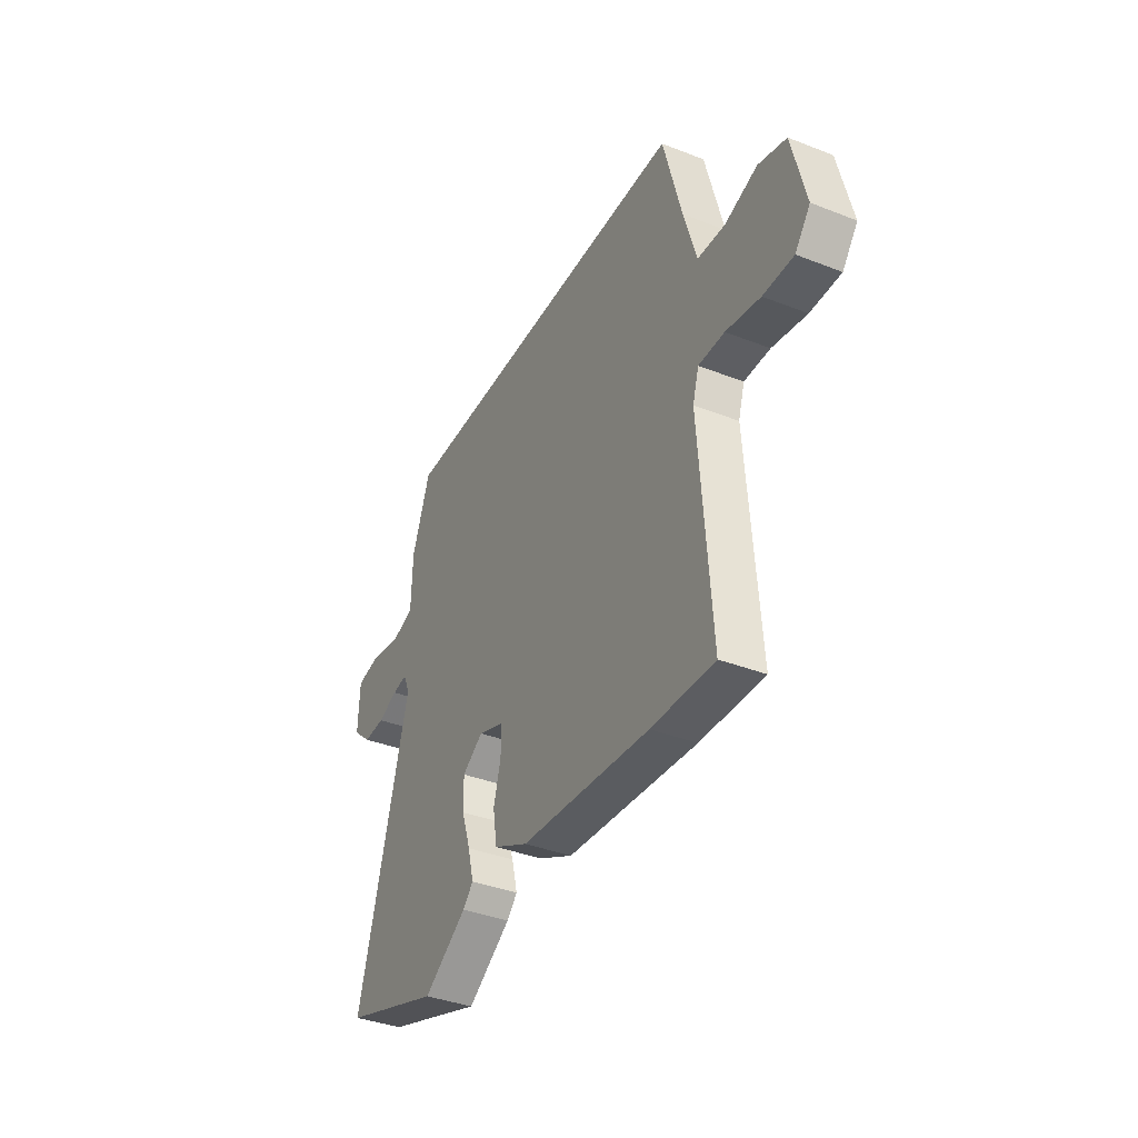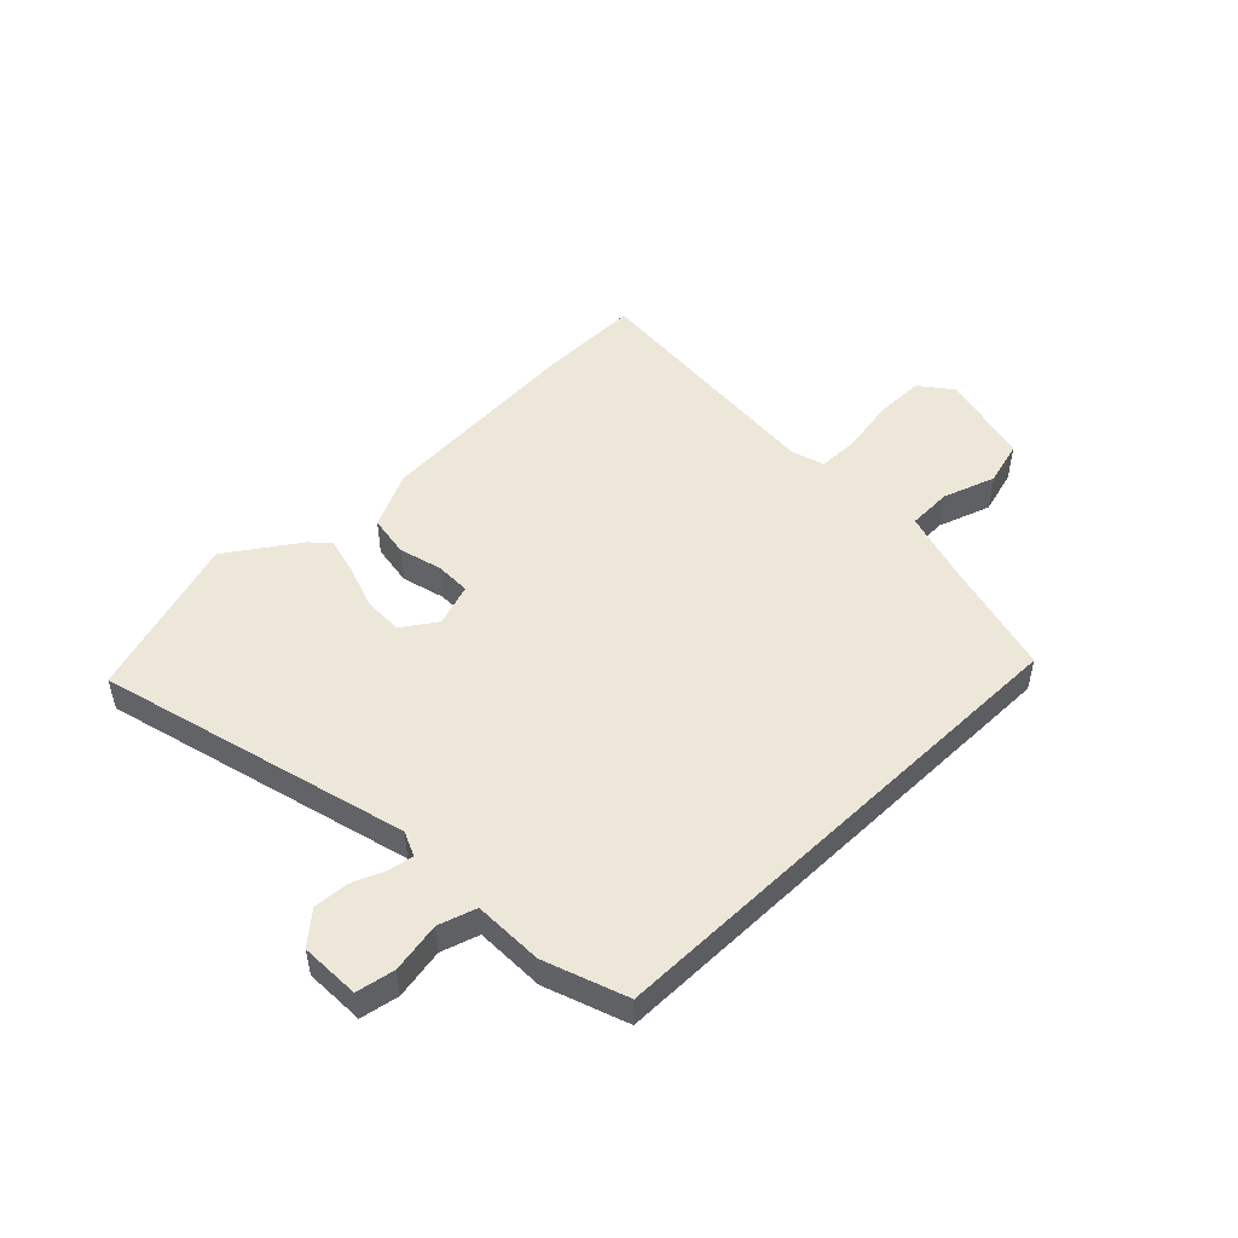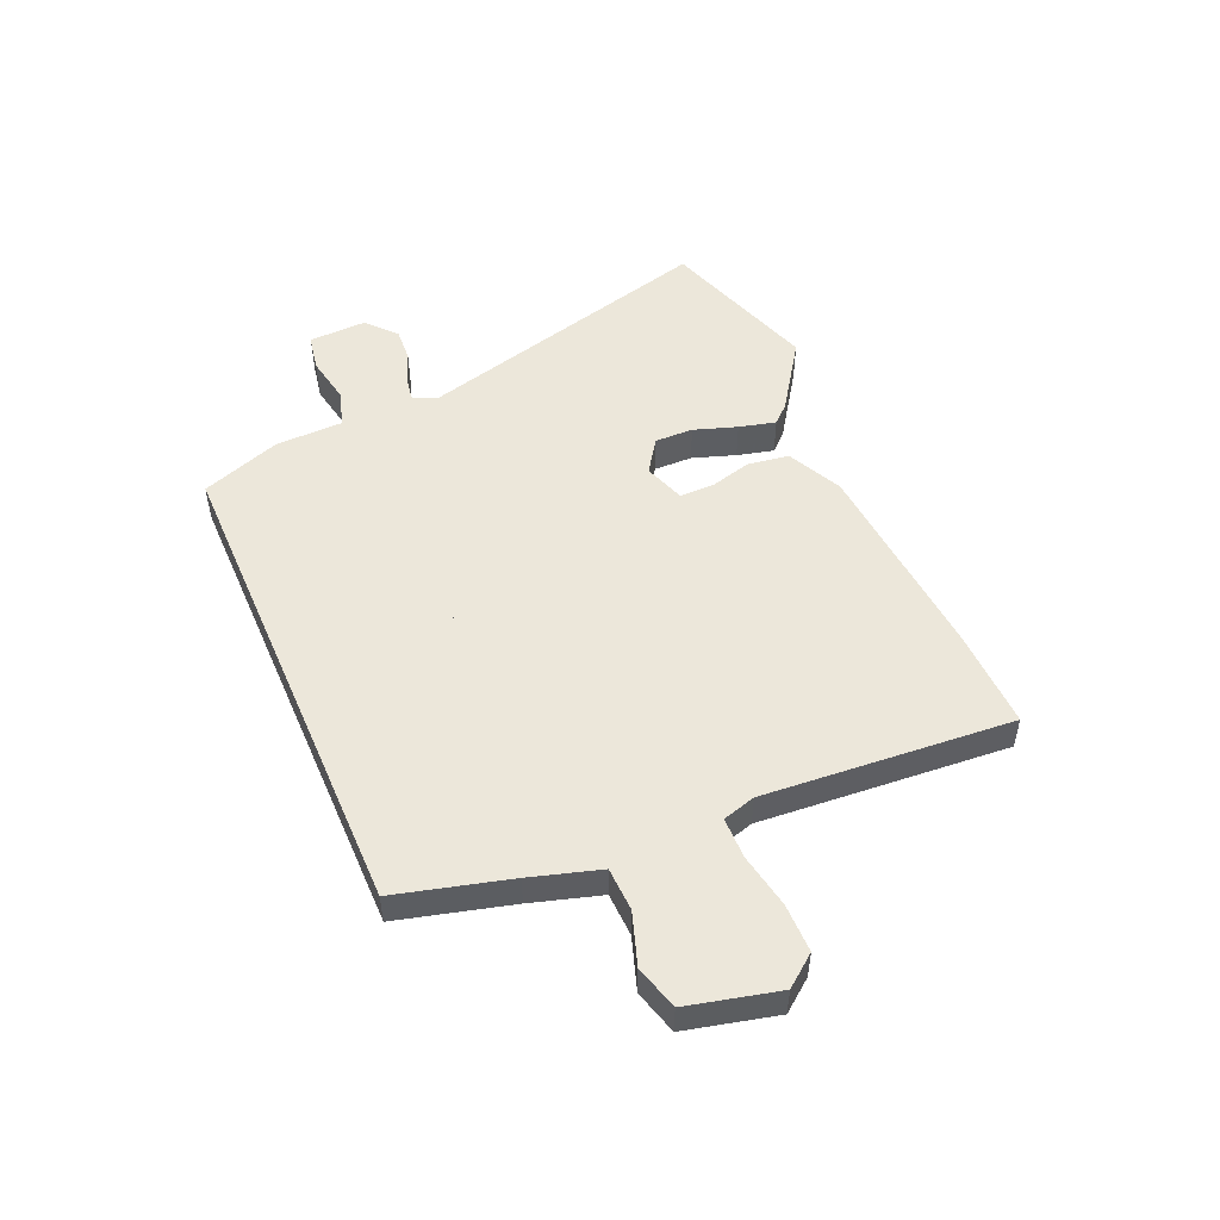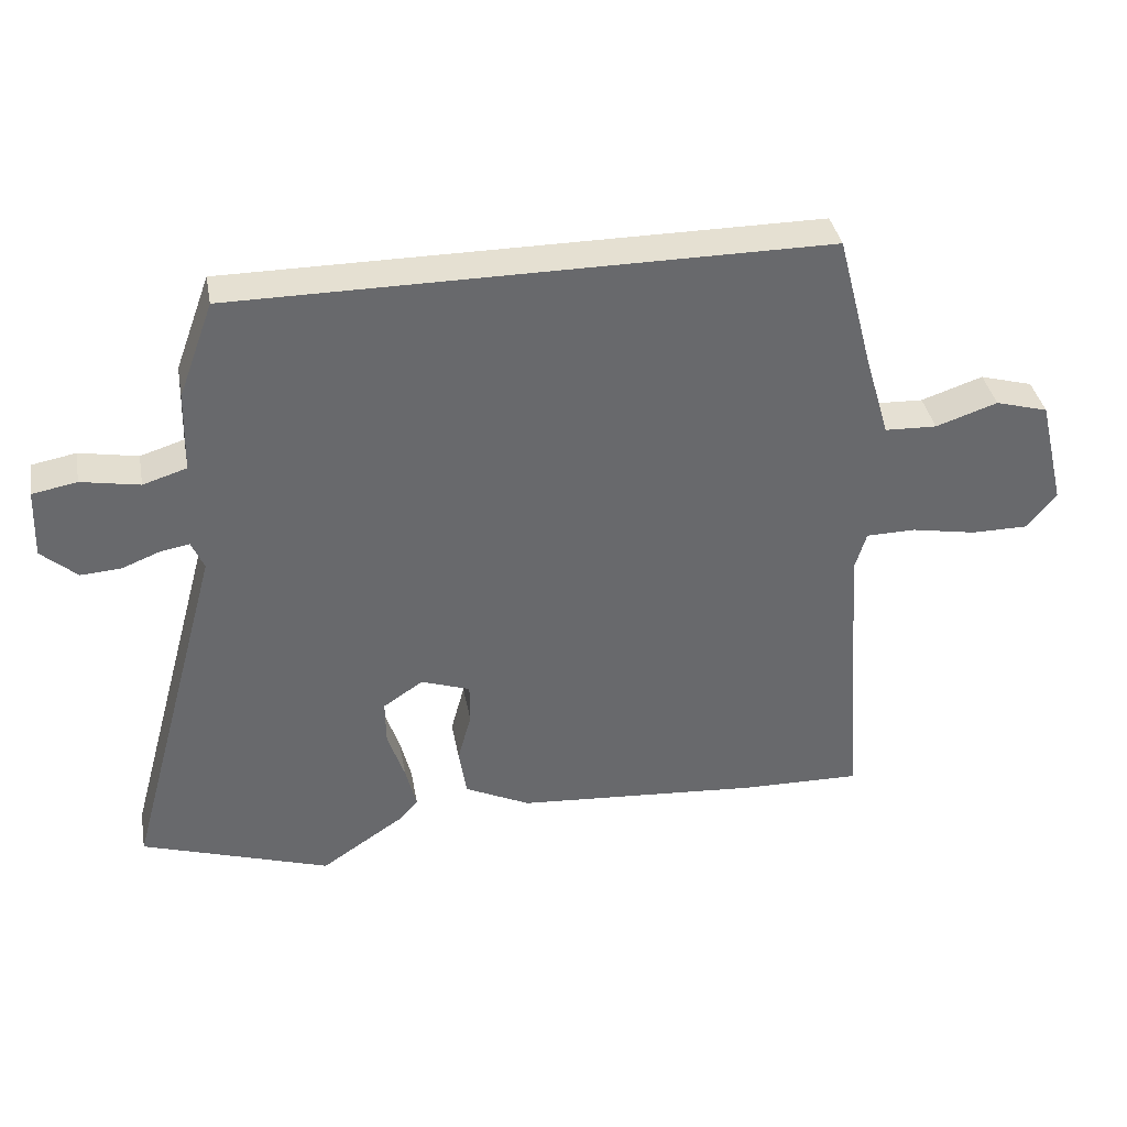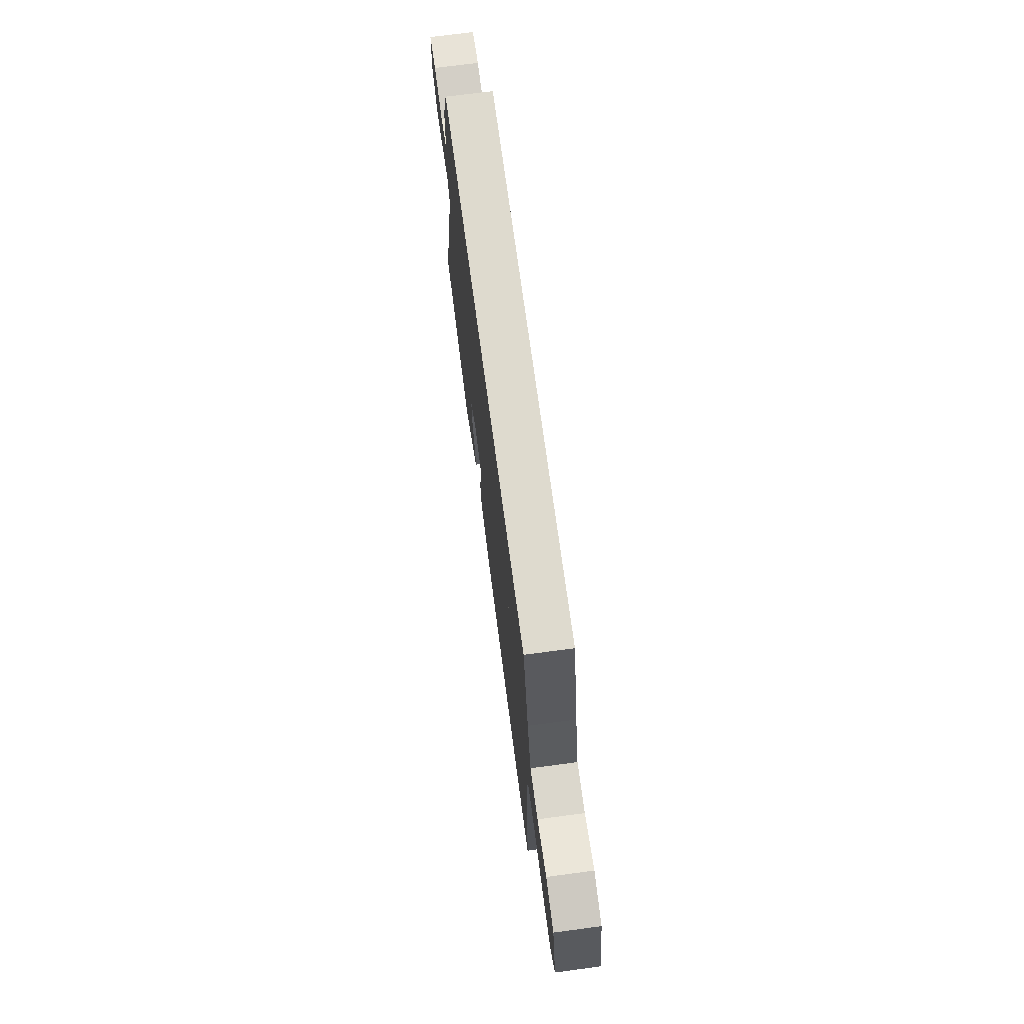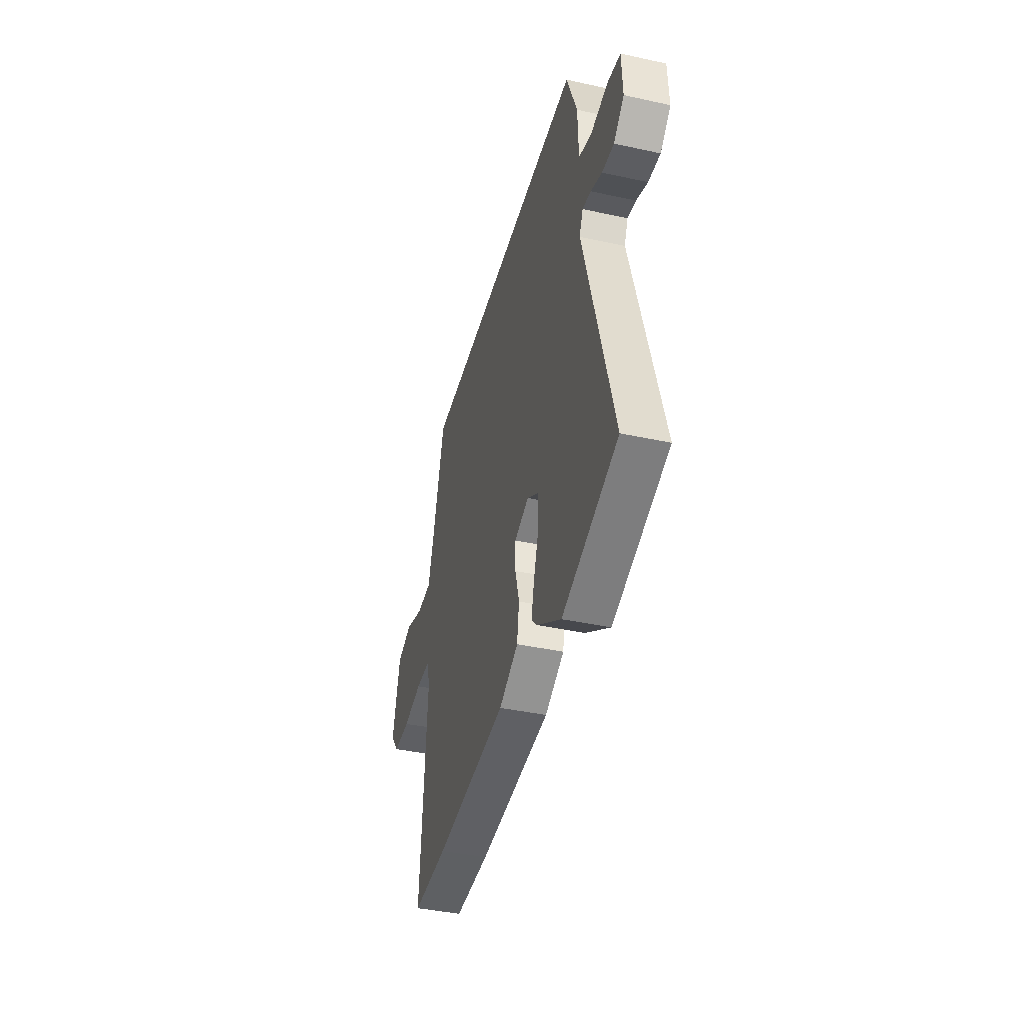
<metadata>
{"format":"obj","ext":"obj","renderer":"f3d","projection":"perspective","resolution":1024,"background":"white","views":[{"elev":-37.7,"azim":63.5,"up":"+Z"},{"elev":49.8,"azim":-44.0,"up":"+Y"},{"elev":50.8,"azim":66.6,"up":"+Y"},{"elev":37.7,"azim":-10.5,"up":"+Z"},{"elev":71.2,"azim":82.4,"up":"+Z"},{"elev":-40.9,"azim":-104.9,"up":"+Z"}]}
</metadata>
<code>
v 0.413 0.07 0.5
v 0.465 0.07 0.302
v 0.501 0.07 0.181
v 0.577 0.07 0.178
v 0.667 0.07 0.208
v 0.744 0.07 0.186
v 0.782 0.07 0.028
v 0.74 0.07 -0.026
v 0.656 0.07 -0.026
v 0.561 0.07 -0.008
v 0.489 0.07 -0.009
v 0.472 0.07 -0.066
v 0.504 0.07 -0.5
v 0.329 0.07 -0.496
v -0.032 0.07 -0.468
v -0.128 0.07 -0.421
v -0.139 0.07 -0.35
v -0.119 0.07 -0.276
v -0.119 0.07 -0.216
v -0.191 0.07 -0.191
v -0.249 0.07 -0.23
v -0.248 0.07 -0.297
v -0.223 0.07 -0.372
v -0.207 0.07 -0.436
v -0.236 0.07 -0.467
v -0.357 0.07 -0.548
v -0.633 0.07 -0.456
v -0.49 0.07 0.071
v -0.508 0.07 0.113
v -0.55 0.07 0.106
v -0.606 0.07 0.084
v -0.665 0.07 0.08
v -0.717 0.07 0.126
v -0.713 0.07 0.227
v -0.648 0.07 0.239
v -0.563 0.07 0.223
v -0.499 0.07 0.243
v -0.496 0.07 0.361
v -0.445 0.07 0.5
v 0.413 0 0.5
v 0.465 0 0.302
v 0.501 0 0.181
v 0.577 0 0.178
v 0.667 0 0.208
v 0.744 0 0.186
v 0.782 0 0.028
v 0.74 0 -0.026
v 0.656 0 -0.026
v 0.561 0 -0.008
v 0.489 0 -0.009
v 0.472 0 -0.066
v 0.504 0 -0.5
v 0.329 0 -0.496
v -0.032 0 -0.468
v -0.128 0 -0.421
v -0.139 0 -0.35
v -0.119 0 -0.276
v -0.119 0 -0.216
v -0.191 0 -0.191
v -0.249 0 -0.23
v -0.248 0 -0.297
v -0.223 0 -0.372
v -0.207 0 -0.436
v -0.236 0 -0.467
v -0.357 0 -0.548
v -0.633 0 -0.456
v -0.49 0 0.071
v -0.508 0 0.113
v -0.55 0 0.106
v -0.606 0 0.084
v -0.665 0 0.08
v -0.717 0 0.126
v -0.713 0 0.227
v -0.648 0 0.239
v -0.563 0 0.223
v -0.499 0 0.243
v -0.496 0 0.361
v -0.445 0 0.5
f 39 1 2
f 38 39 2
f 37 38 2
f 36 37 2 3
f 34 35 36
f 33 34 36
f 32 33 36
f 31 32 36
f 30 31 36
f 29 30 36
f 29 36 3 4
f 28 29 4
f 26 27 28
f 25 26 28
f 24 25 28
f 23 24 28
f 22 23 28
f 21 22 28
f 20 21 28
f 19 20 28 4
f 4 5 6
f 19 4 6
f 18 19 6
f 16 17 18
f 15 16 18
f 14 15 18
f 13 14 18
f 12 13 18
f 11 12 18
f 11 18 6
f 10 11 6 7
f 7 8 9 10
f 41 40 78
f 41 78 77
f 41 77 76
f 42 41 76 75
f 75 74 73
f 75 73 72
f 75 72 71
f 75 71 70
f 75 70 69
f 75 69 68
f 43 42 75 68
f 43 68 67
f 67 66 65
f 67 65 64
f 67 64 63
f 67 63 62
f 67 62 61
f 67 61 60
f 67 60 59
f 43 67 59 58
f 45 44 43
f 45 43 58
f 45 58 57
f 57 56 55
f 57 55 54
f 57 54 53
f 57 53 52
f 57 52 51
f 57 51 50
f 45 57 50
f 46 45 50 49
f 49 48 47 46
f 1 40 41 2
f 2 41 42 3
f 3 42 43 4
f 4 43 44 5
f 5 44 45 6
f 6 45 46 7
f 7 46 47 8
f 8 47 48 9
f 9 48 49 10
f 10 49 50 11
f 11 50 51 12
f 12 51 52 13
f 13 52 53 14
f 14 53 54 15
f 15 54 55 16
f 16 55 56 17
f 17 56 57 18
f 18 57 58 19
f 19 58 59 20
f 20 59 60 21
f 21 60 61 22
f 22 61 62 23
f 23 62 63 24
f 24 63 64 25
f 25 64 65 26
f 26 65 66 27
f 27 66 67 28
f 28 67 68 29
f 29 68 69 30
f 30 69 70 31
f 31 70 71 32
f 32 71 72 33
f 33 72 73 34
f 34 73 74 35
f 35 74 75 36
f 36 75 76 37
f 37 76 77 38
f 38 77 78 39
f 39 78 40 1

</code>
